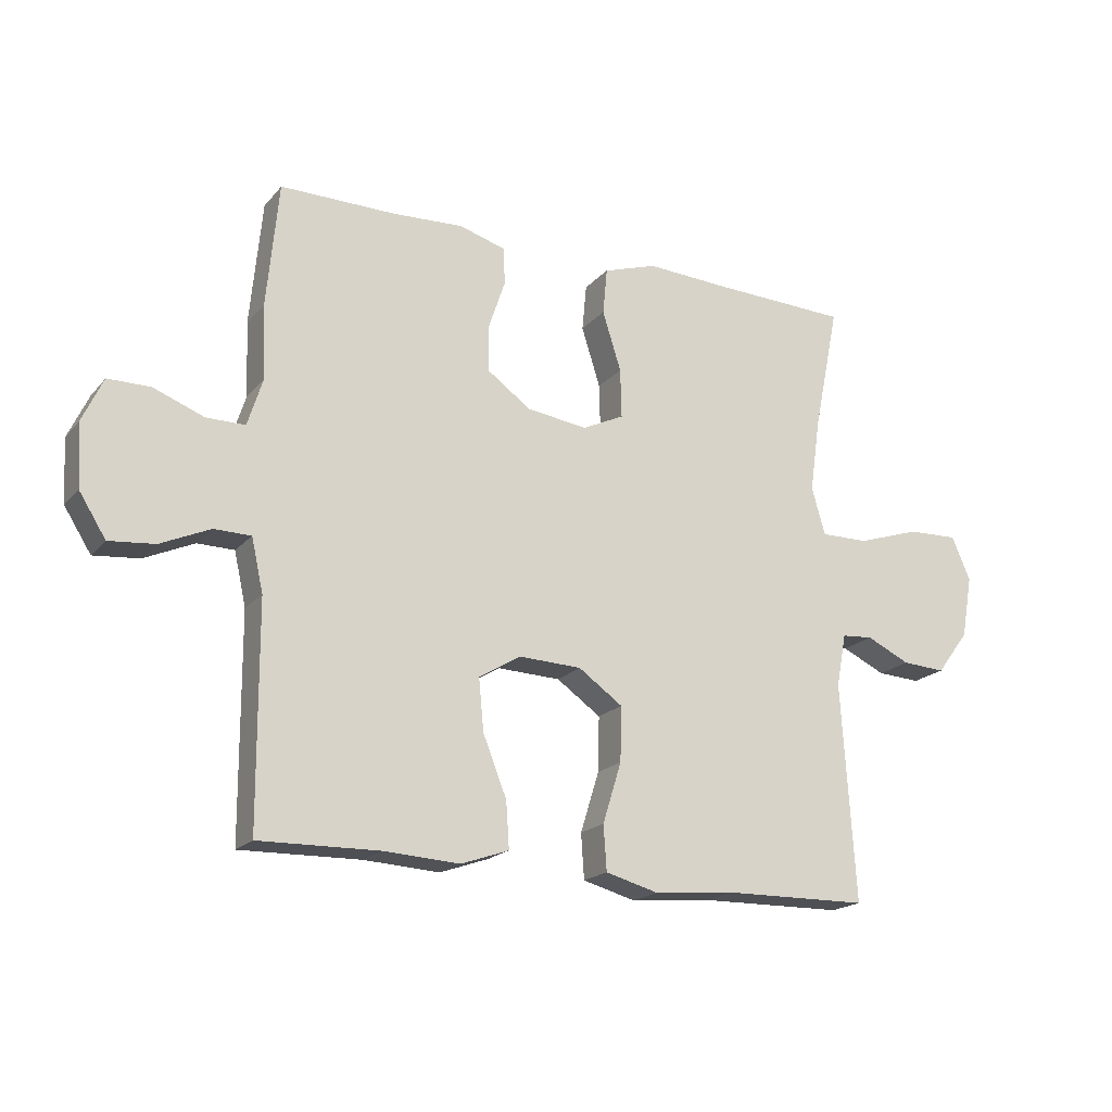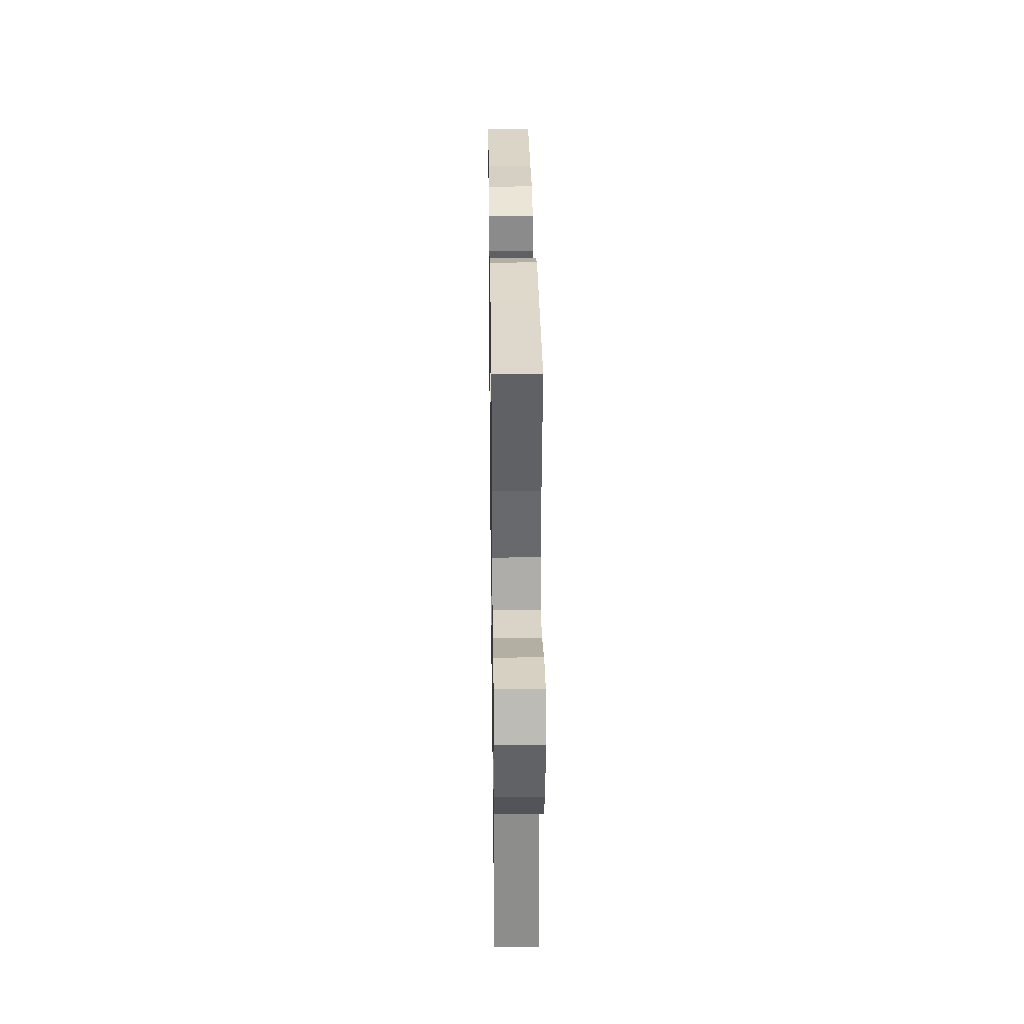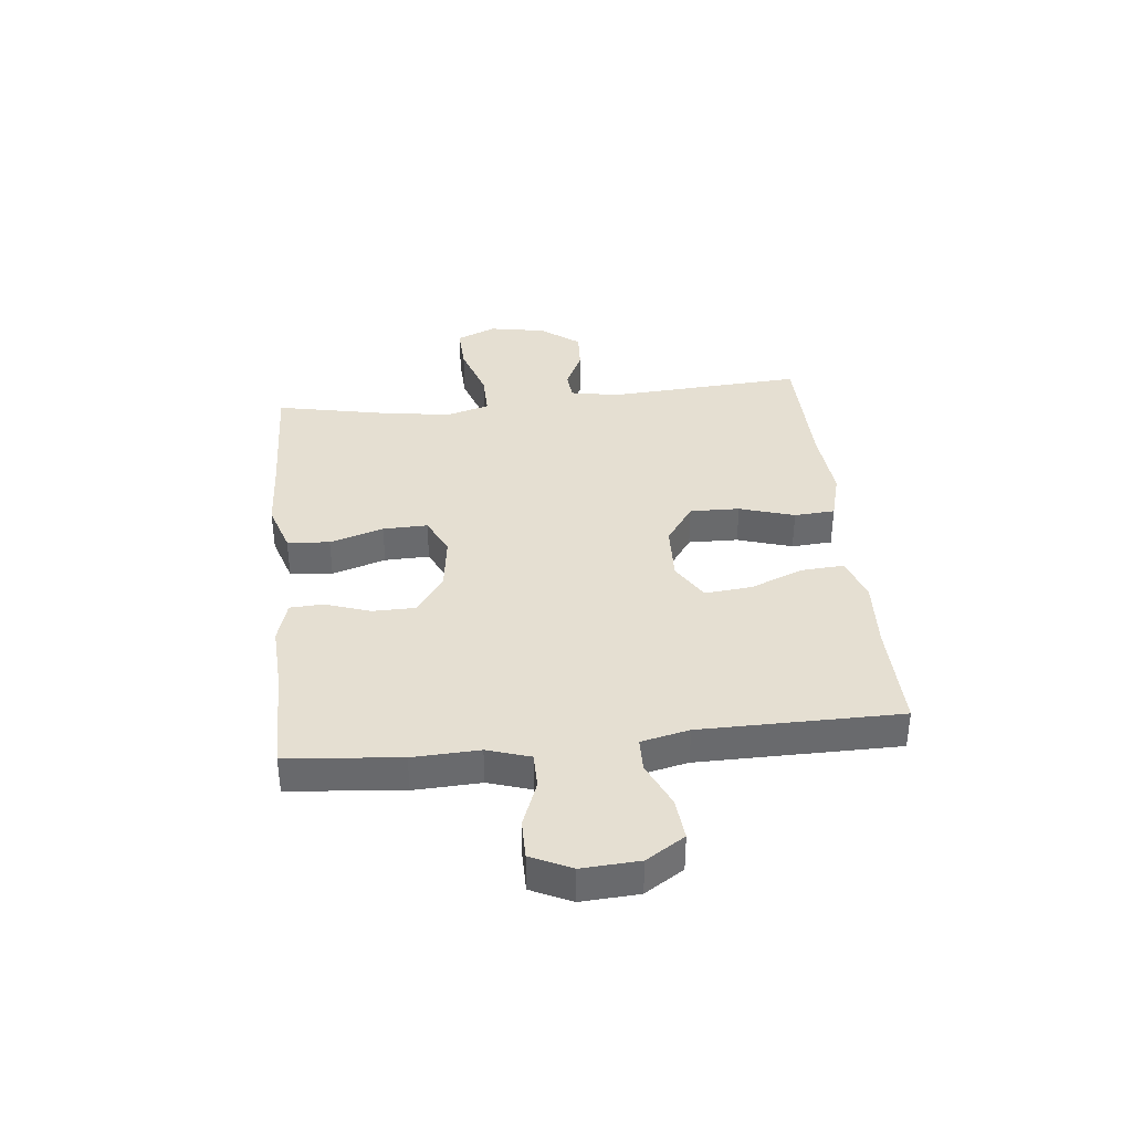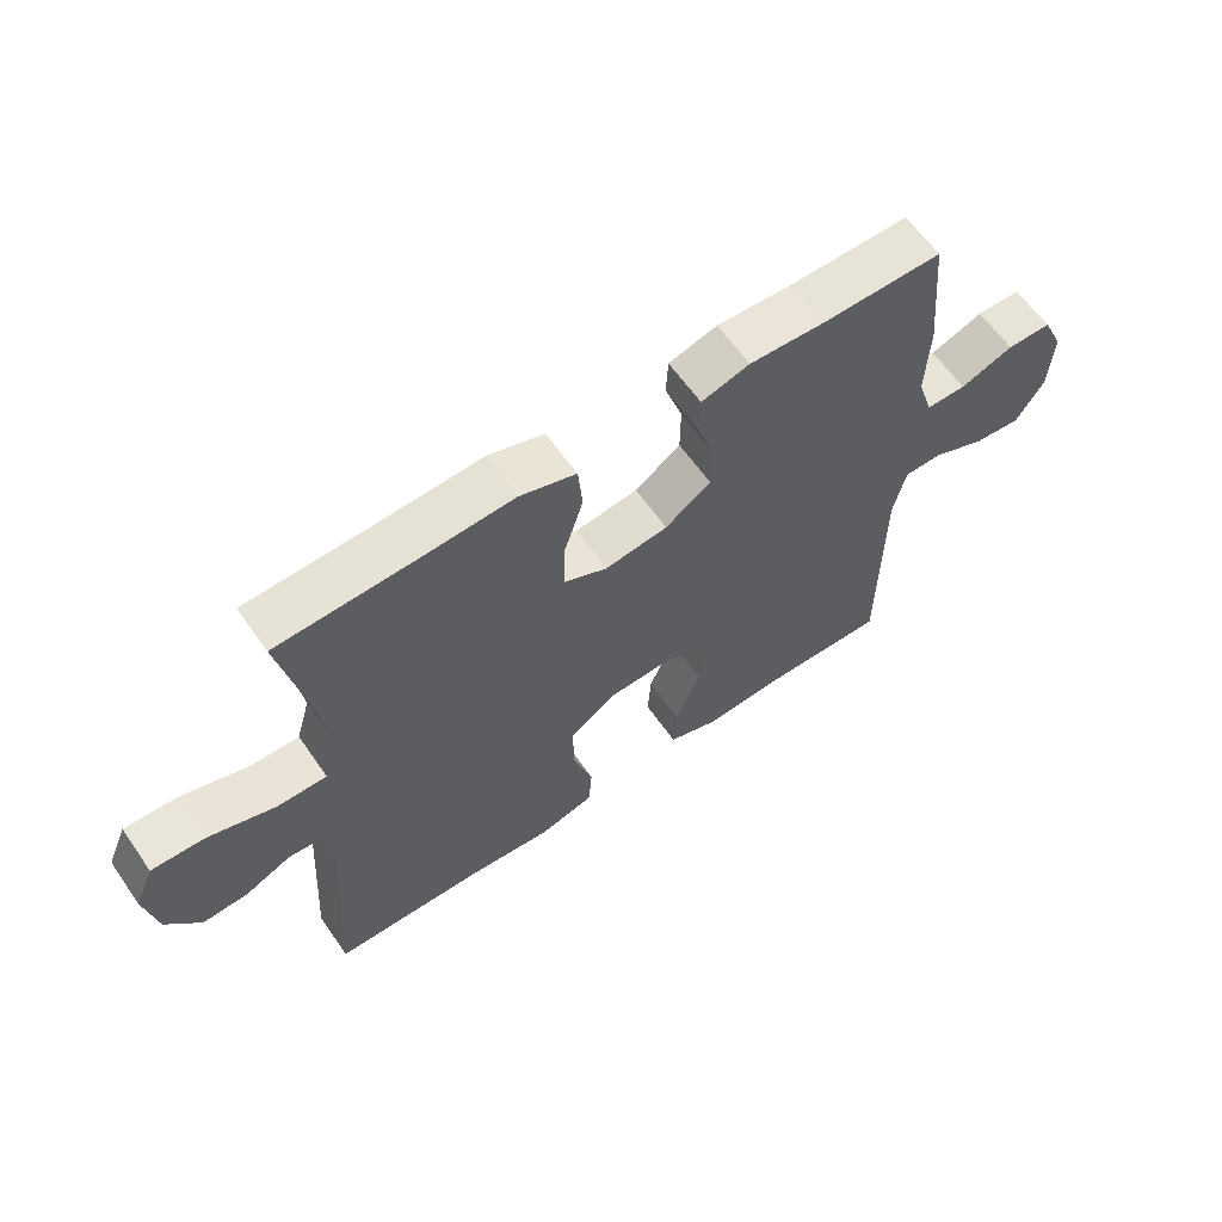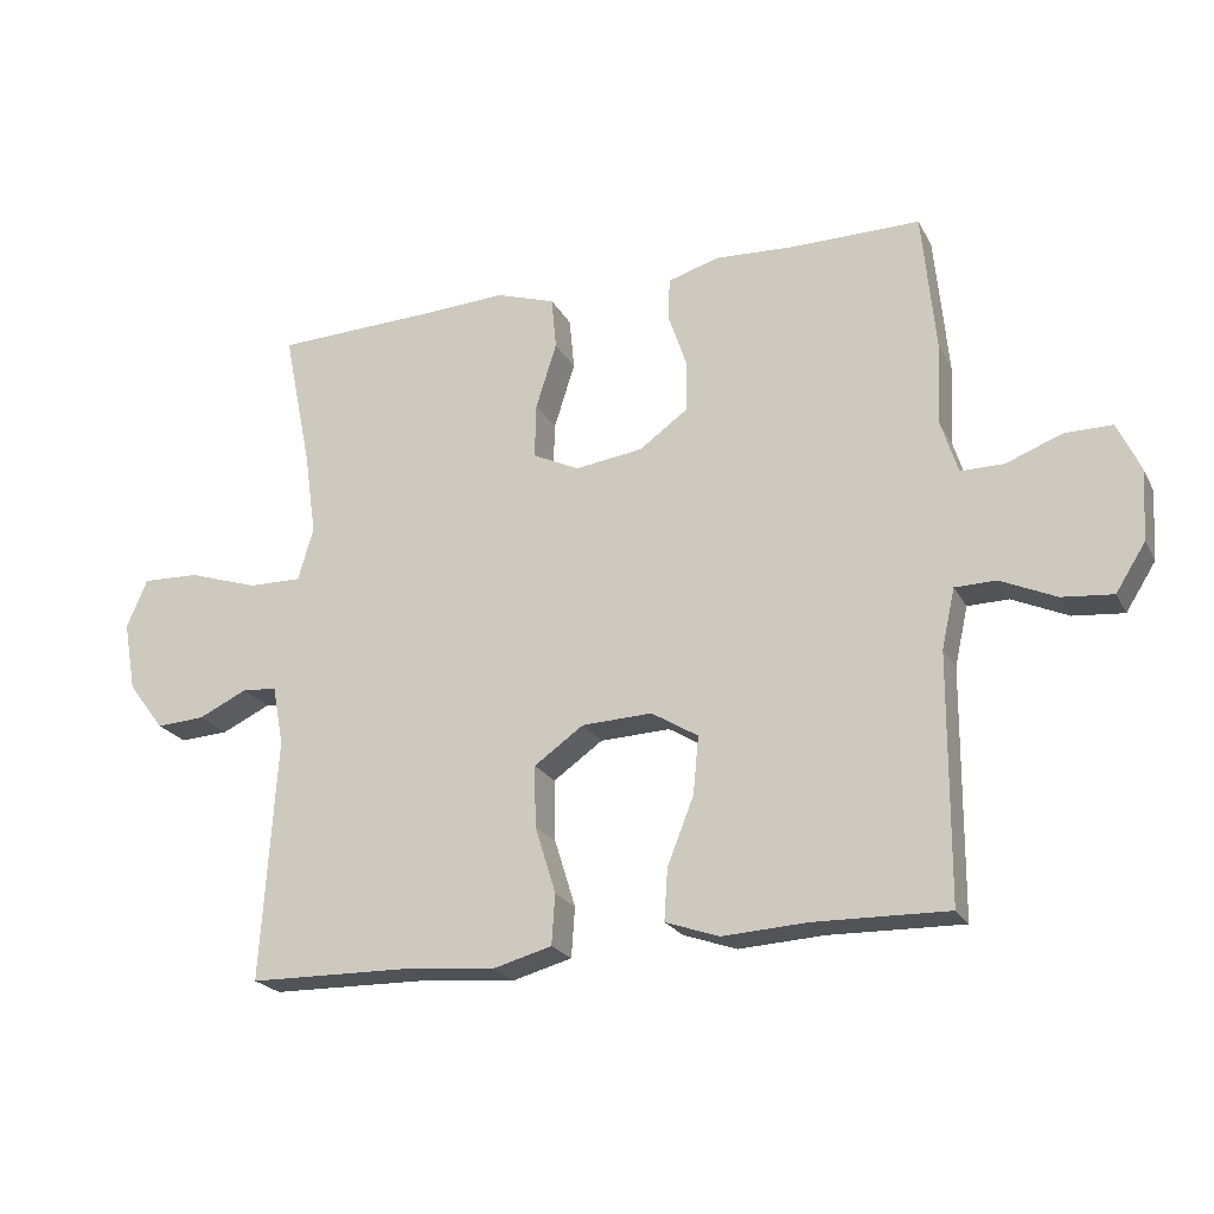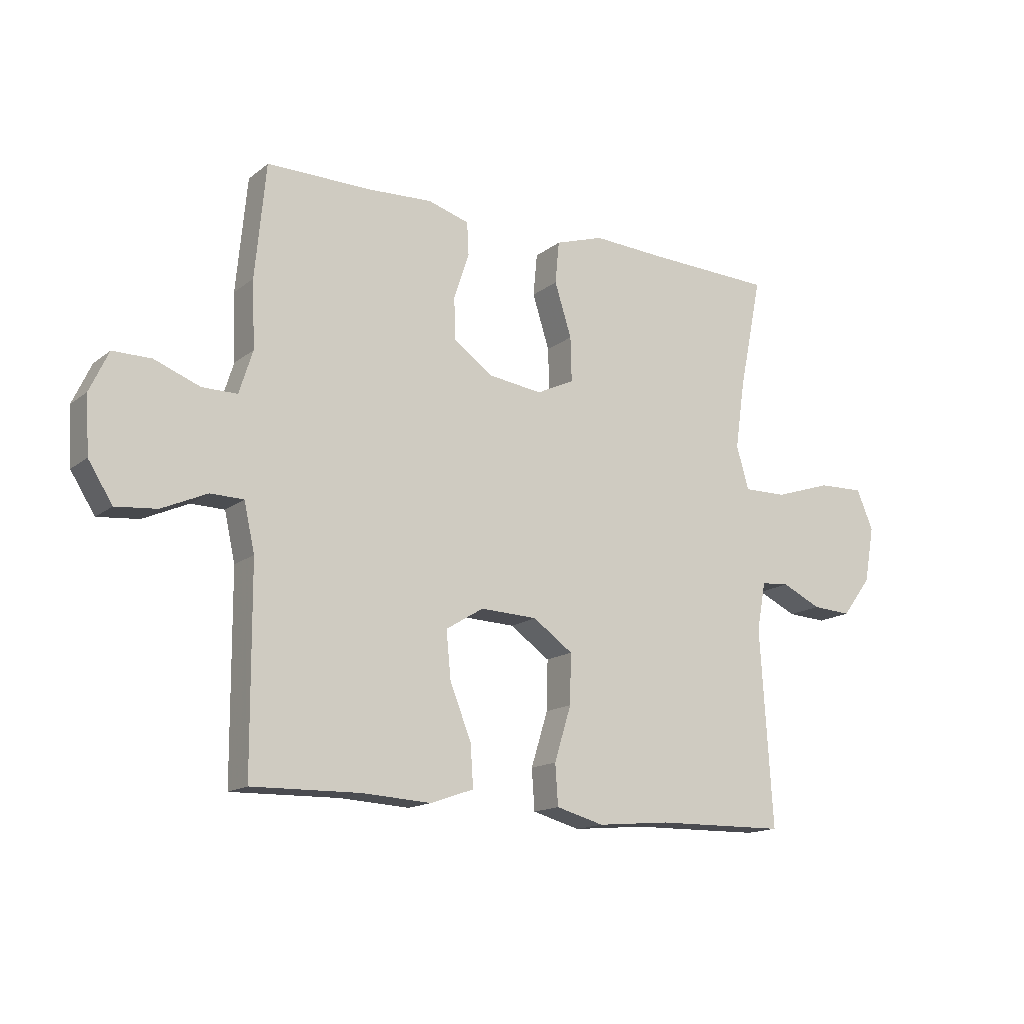
<metadata>
{"format":"obj","ext":"obj","renderer":"f3d","projection":"perspective","resolution":1024,"background":"white","views":[{"elev":-19.0,"azim":152.3,"up":"+Z"},{"elev":29.2,"azim":-90.8,"up":"+Z"},{"elev":37.4,"azim":84.0,"up":"+Y"},{"elev":61.8,"azim":-34.8,"up":"+Z"},{"elev":-22.2,"azim":21.6,"up":"+Z"},{"elev":-15.1,"azim":147.6,"up":"+Z"}]}
</metadata>
<code>
v 0.5 0.07 -0.5
v 0.308 0.07 -0.496
v 0.186 0.07 -0.503
v 0.109 0.07 -0.476
v 0.114 0.07 -0.402
v 0.152 0.07 -0.306
v 0.16 0.07 -0.223
v 0.093 0.07 -0.182
v -0.008 0.07 -0.186
v -0.079 0.07 -0.236
v -0.077 0.07 -0.324
v -0.047 0.07 -0.421
v -0.052 0.07 -0.493
v -0.137 0.07 -0.516
v -0.267 0.07 -0.504
v -0.5 0.07 -0.5
v -0.478 0.07 -0.151
v -0.494 0.07 -0.066
v -0.544 0.07 -0.062
v -0.614 0.07 -0.095
v -0.684 0.07 -0.099
v -0.736 0.07 -0.03
v -0.754 0.07 0.07
v -0.724 0.07 0.14
v -0.642 0.07 0.137
v -0.541 0.07 0.104
v -0.464 0.07 0.103
v -0.442 0.07 0.179
v -0.459 0.07 0.298
v -0.5 0.07 0.5
v -0.277 0.07 0.508
v -0.146 0.07 0.515
v -0.06 0.07 0.487
v -0.053 0.07 0.412
v -0.083 0.07 0.317
v -0.085 0.07 0.238
v -0.018 0.07 0.206
v 0.079 0.07 0.219
v 0.149 0.07 0.269
v 0.15 0.07 0.344
v 0.123 0.07 0.424
v 0.126 0.07 0.483
v 0.2 0.07 0.505
v 0.314 0.07 0.499
v 0.5 0.07 0.5
v 0.519 0.07 0.299
v 0.514 0.07 0.181
v 0.538 0.07 0.105
v 0.6 0.07 0.105
v 0.681 0.07 0.136
v 0.749 0.07 0.136
v 0.782 0.07 0.065
v 0.776 0.07 -0.036
v 0.733 0.07 -0.104
v 0.66 0.07 -0.097
v 0.58 0.07 -0.061
v 0.521 0.07 -0.062
v 0.502 0.07 -0.147
v 0.5 0 -0.5
v 0.308 0 -0.496
v 0.186 0 -0.503
v 0.109 0 -0.476
v 0.114 0 -0.402
v 0.152 0 -0.306
v 0.16 0 -0.223
v 0.093 0 -0.182
v -0.008 0 -0.186
v -0.079 0 -0.236
v -0.077 0 -0.324
v -0.047 0 -0.421
v -0.052 0 -0.493
v -0.137 0 -0.516
v -0.267 0 -0.504
v -0.5 0 -0.5
v -0.478 0 -0.151
v -0.494 0 -0.066
v -0.544 0 -0.062
v -0.614 0 -0.095
v -0.684 0 -0.099
v -0.736 0 -0.03
v -0.754 0 0.07
v -0.724 0 0.14
v -0.642 0 0.137
v -0.541 0 0.104
v -0.464 0 0.103
v -0.442 0 0.179
v -0.459 0 0.298
v -0.5 0 0.5
v -0.277 0 0.508
v -0.146 0 0.515
v -0.06 0 0.487
v -0.053 0 0.412
v -0.083 0 0.317
v -0.085 0 0.238
v -0.018 0 0.206
v 0.079 0 0.219
v 0.149 0 0.269
v 0.15 0 0.344
v 0.123 0 0.424
v 0.126 0 0.483
v 0.2 0 0.505
v 0.314 0 0.499
v 0.5 0 0.5
v 0.519 0 0.299
v 0.514 0 0.181
v 0.538 0 0.105
v 0.6 0 0.105
v 0.681 0 0.136
v 0.749 0 0.136
v 0.782 0 0.065
v 0.776 0 -0.036
v 0.733 0 -0.104
v 0.66 0 -0.097
v 0.58 0 -0.061
v 0.521 0 -0.062
v 0.502 0 -0.147
f 54 55 56
f 53 54 56
f 52 53 56
f 51 52 56
f 50 51 56
f 49 50 56
f 48 49 56 57
f 47 48 57 58
f 44 45 46 47
f 44 47 58
f 43 44 58
f 42 43 58
f 41 42 58
f 40 41 58
f 33 34 35
f 32 33 35
f 31 32 35
f 31 35 36
f 30 31 36
f 29 30 36
f 28 29 36 37
f 24 25 26
f 23 24 26
f 22 23 26
f 21 22 26
f 20 21 26
f 19 20 26
f 18 19 26 27
f 27 28 37
f 18 27 37
f 17 18 37
f 13 14 15
f 12 13 15
f 11 12 15
f 15 16 17
f 11 15 17
f 10 11 17
f 4 5 6
f 3 4 6
f 2 3 6
f 2 6 7
f 1 2 7
f 58 1 7
f 40 58 7
f 39 40 7
f 17 37 38
f 10 17 38
f 9 10 38
f 8 9 38 39
f 7 8 39
f 114 113 112
f 114 112 111
f 114 111 110
f 114 110 109
f 114 109 108
f 114 108 107
f 115 114 107 106
f 116 115 106 105
f 105 104 103 102
f 116 105 102
f 116 102 101
f 116 101 100
f 116 100 99
f 116 99 98
f 93 92 91
f 93 91 90
f 93 90 89
f 94 93 89
f 94 89 88
f 94 88 87
f 95 94 87 86
f 84 83 82
f 84 82 81
f 84 81 80
f 84 80 79
f 84 79 78
f 84 78 77
f 85 84 77 76
f 95 86 85
f 95 85 76
f 95 76 75
f 73 72 71
f 73 71 70
f 73 70 69
f 75 74 73
f 75 73 69
f 75 69 68
f 64 63 62
f 64 62 61
f 64 61 60
f 65 64 60
f 65 60 59
f 65 59 116
f 65 116 98
f 65 98 97
f 96 95 75
f 96 75 68
f 96 68 67
f 97 96 67 66
f 97 66 65
f 1 59 60 2
f 2 60 61 3
f 3 61 62 4
f 4 62 63 5
f 5 63 64 6
f 6 64 65 7
f 7 65 66 8
f 8 66 67 9
f 9 67 68 10
f 10 68 69 11
f 11 69 70 12
f 12 70 71 13
f 13 71 72 14
f 14 72 73 15
f 15 73 74 16
f 16 74 75 17
f 17 75 76 18
f 18 76 77 19
f 19 77 78 20
f 20 78 79 21
f 21 79 80 22
f 22 80 81 23
f 23 81 82 24
f 24 82 83 25
f 25 83 84 26
f 26 84 85 27
f 27 85 86 28
f 28 86 87 29
f 29 87 88 30
f 30 88 89 31
f 31 89 90 32
f 32 90 91 33
f 33 91 92 34
f 34 92 93 35
f 35 93 94 36
f 36 94 95 37
f 37 95 96 38
f 38 96 97 39
f 39 97 98 40
f 40 98 99 41
f 41 99 100 42
f 42 100 101 43
f 43 101 102 44
f 44 102 103 45
f 45 103 104 46
f 46 104 105 47
f 47 105 106 48
f 48 106 107 49
f 49 107 108 50
f 50 108 109 51
f 51 109 110 52
f 52 110 111 53
f 53 111 112 54
f 54 112 113 55
f 55 113 114 56
f 56 114 115 57
f 57 115 116 58
f 58 116 59 1

</code>
